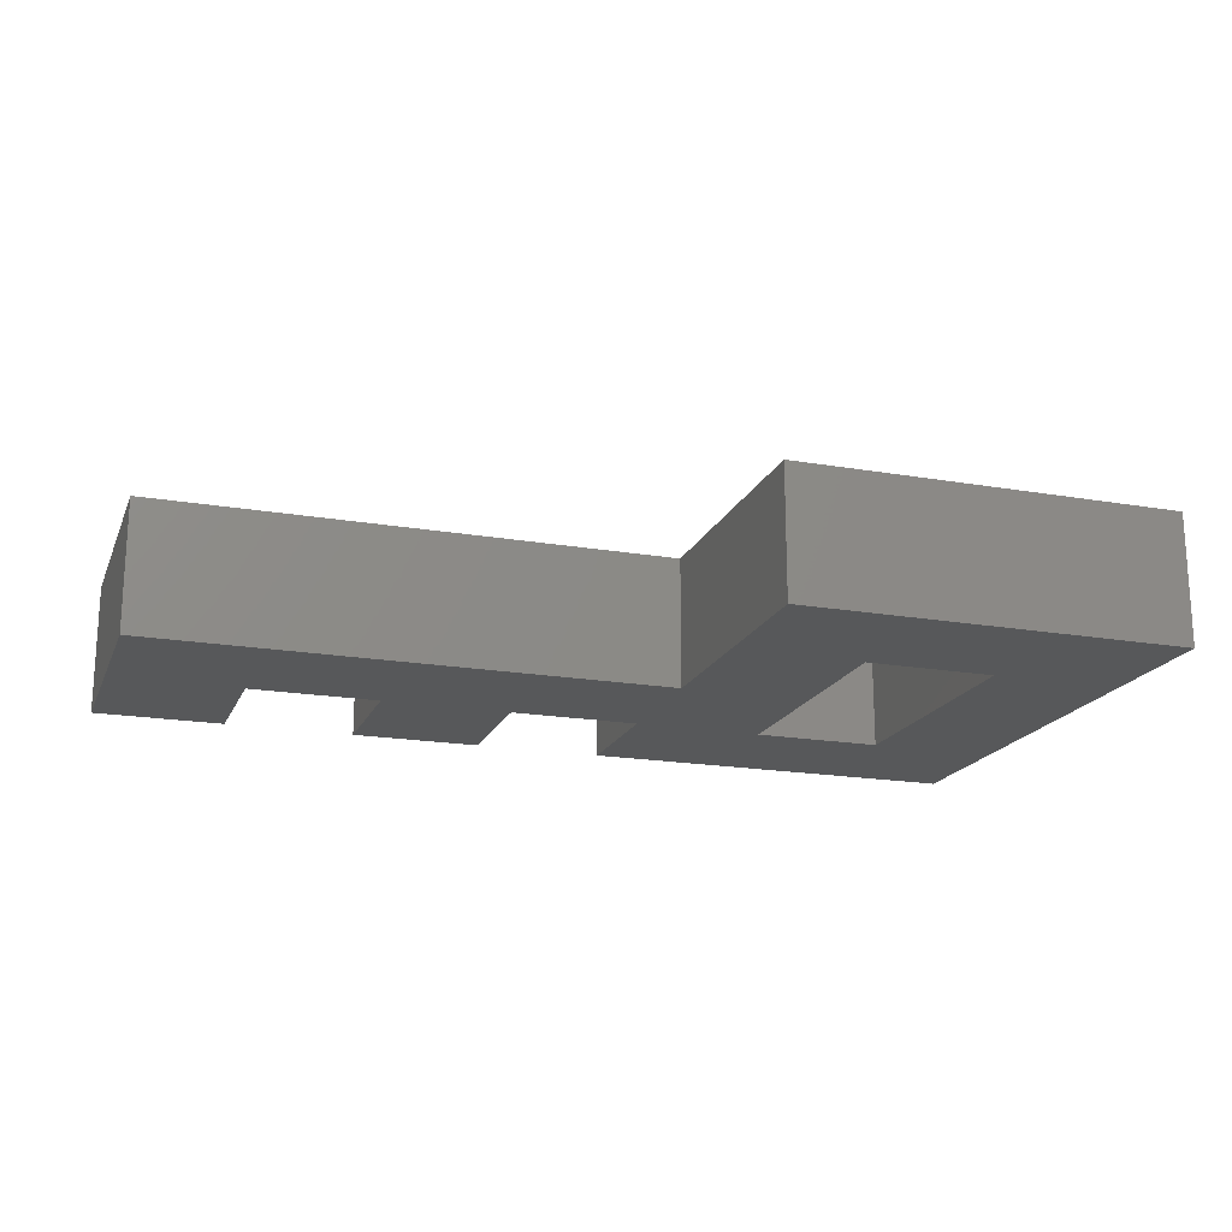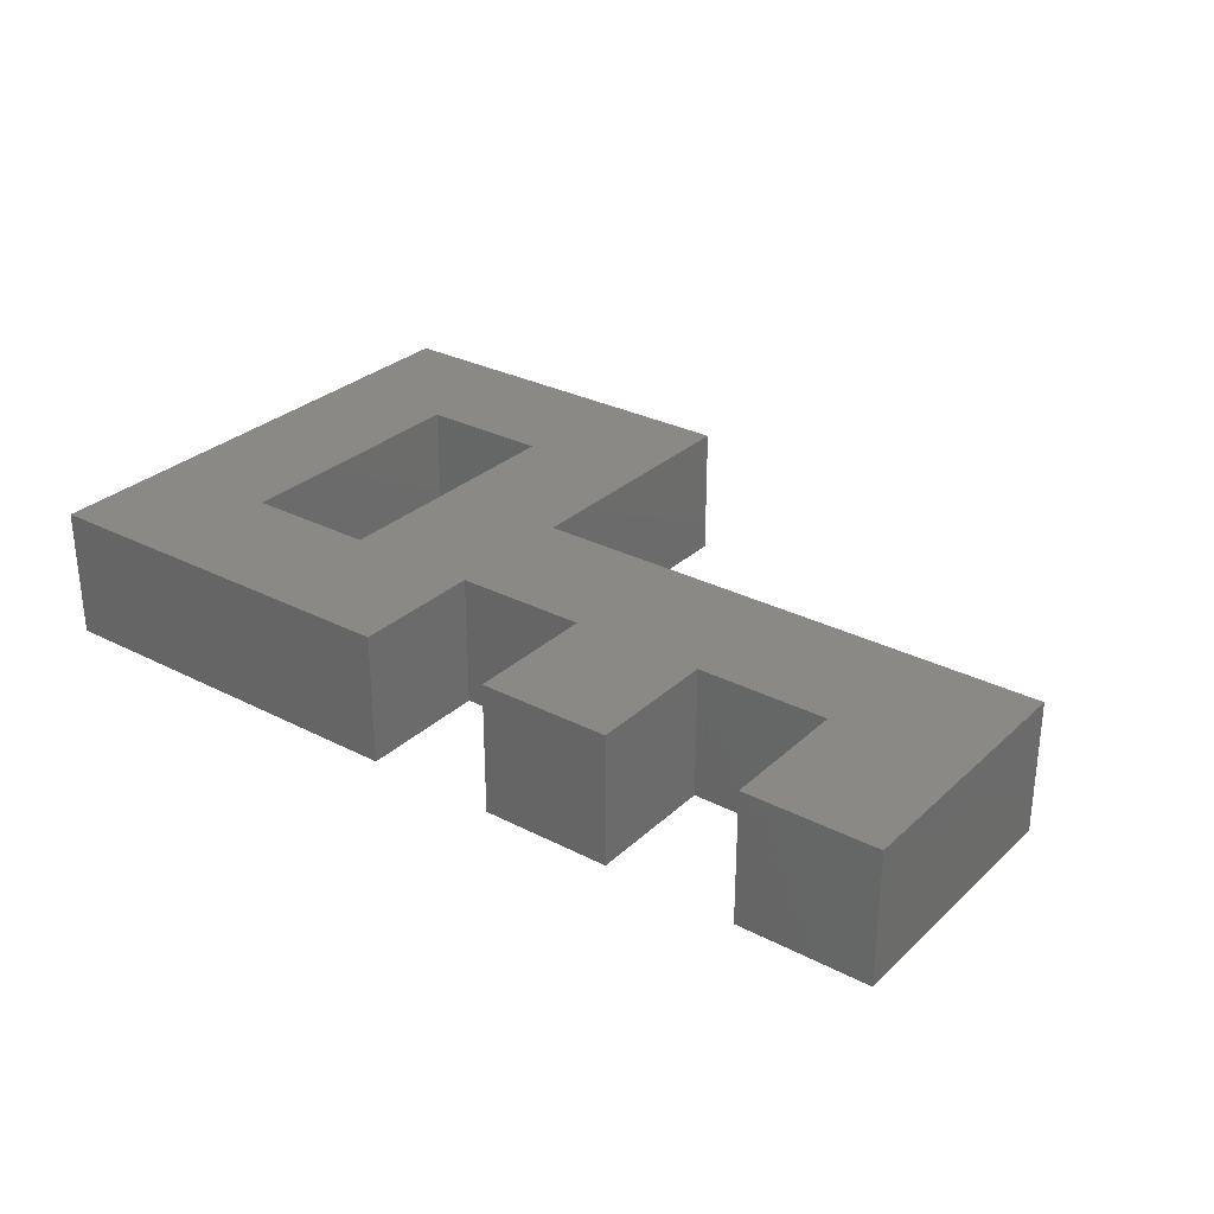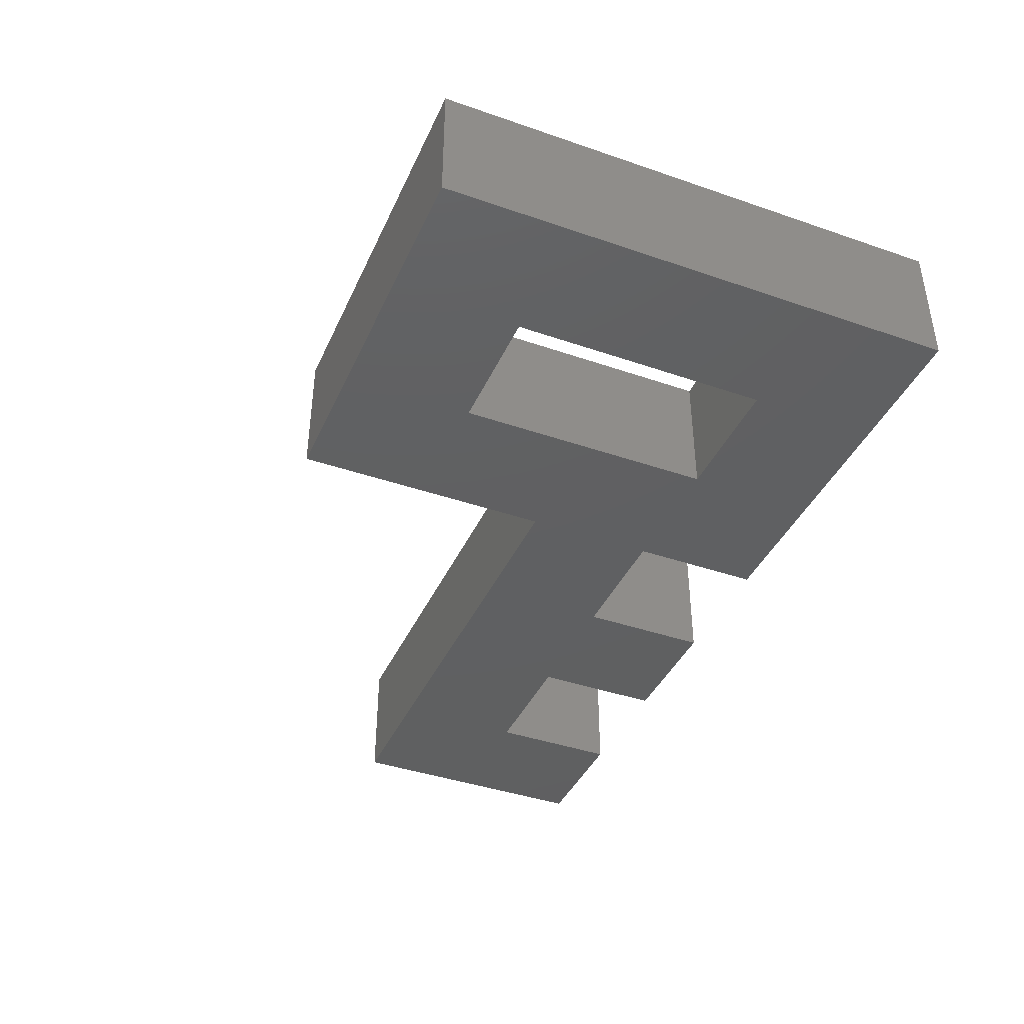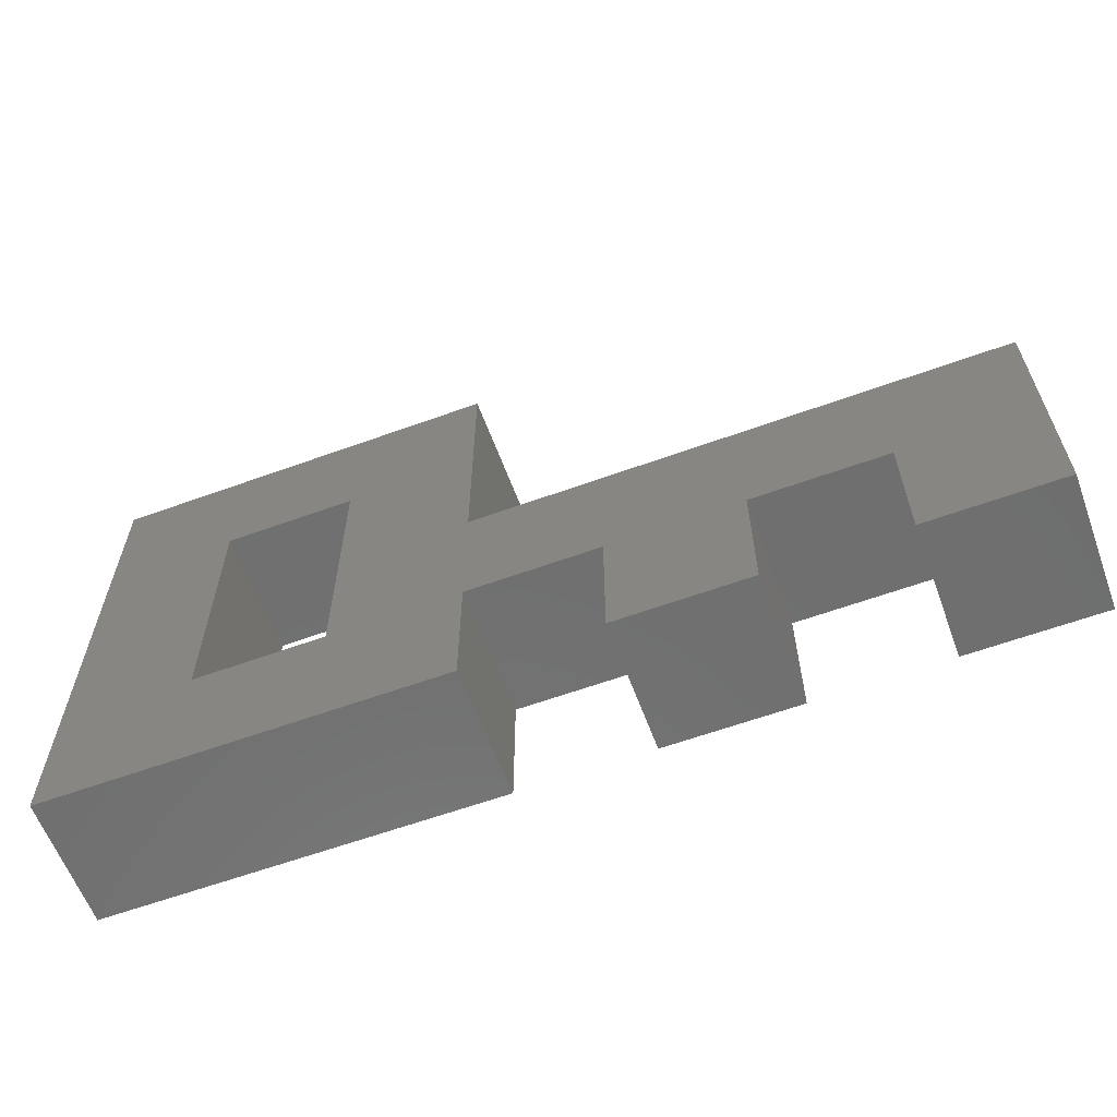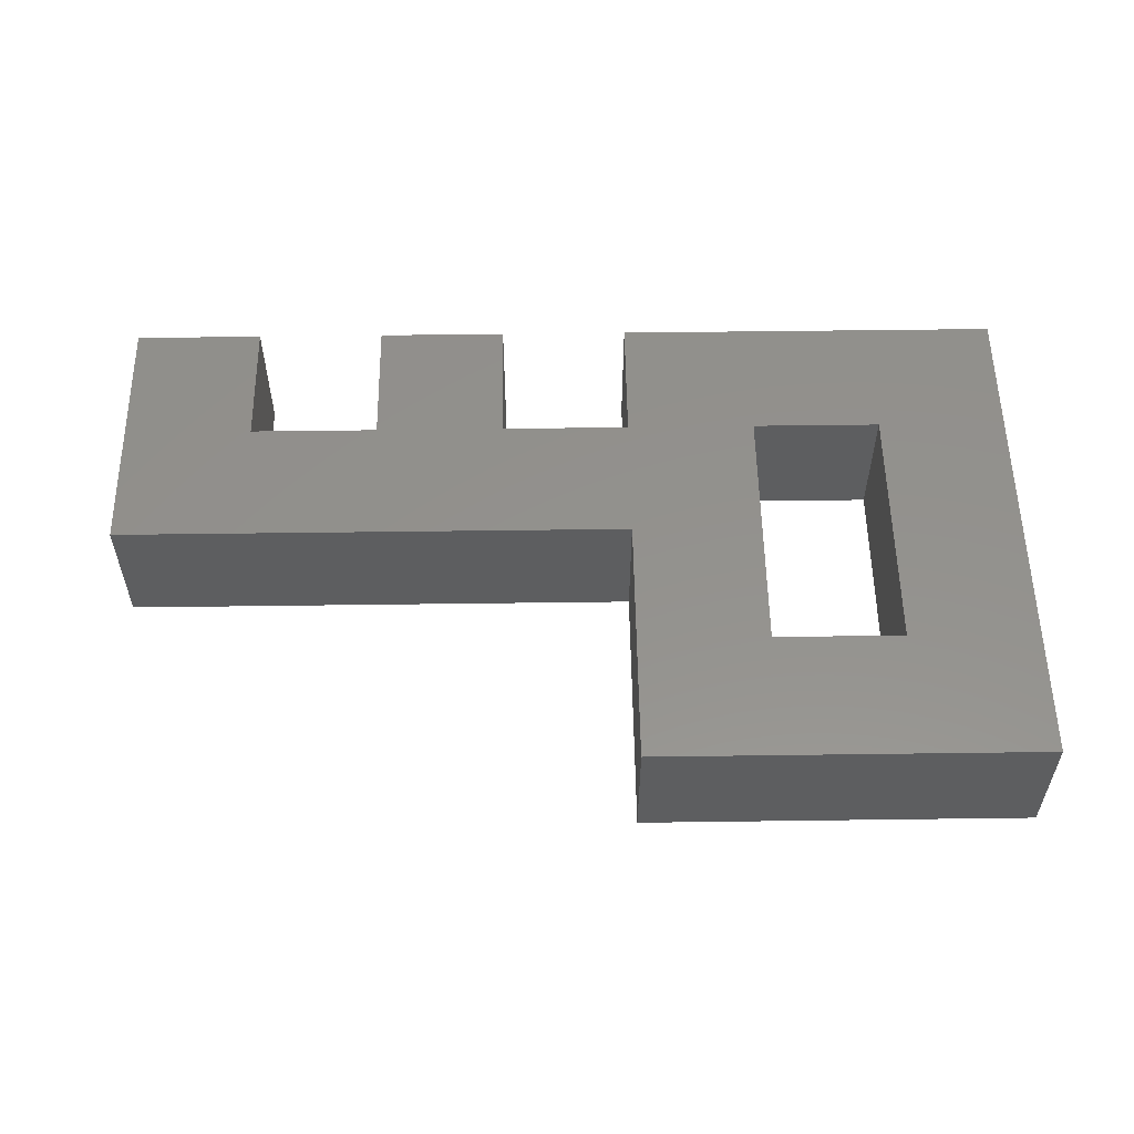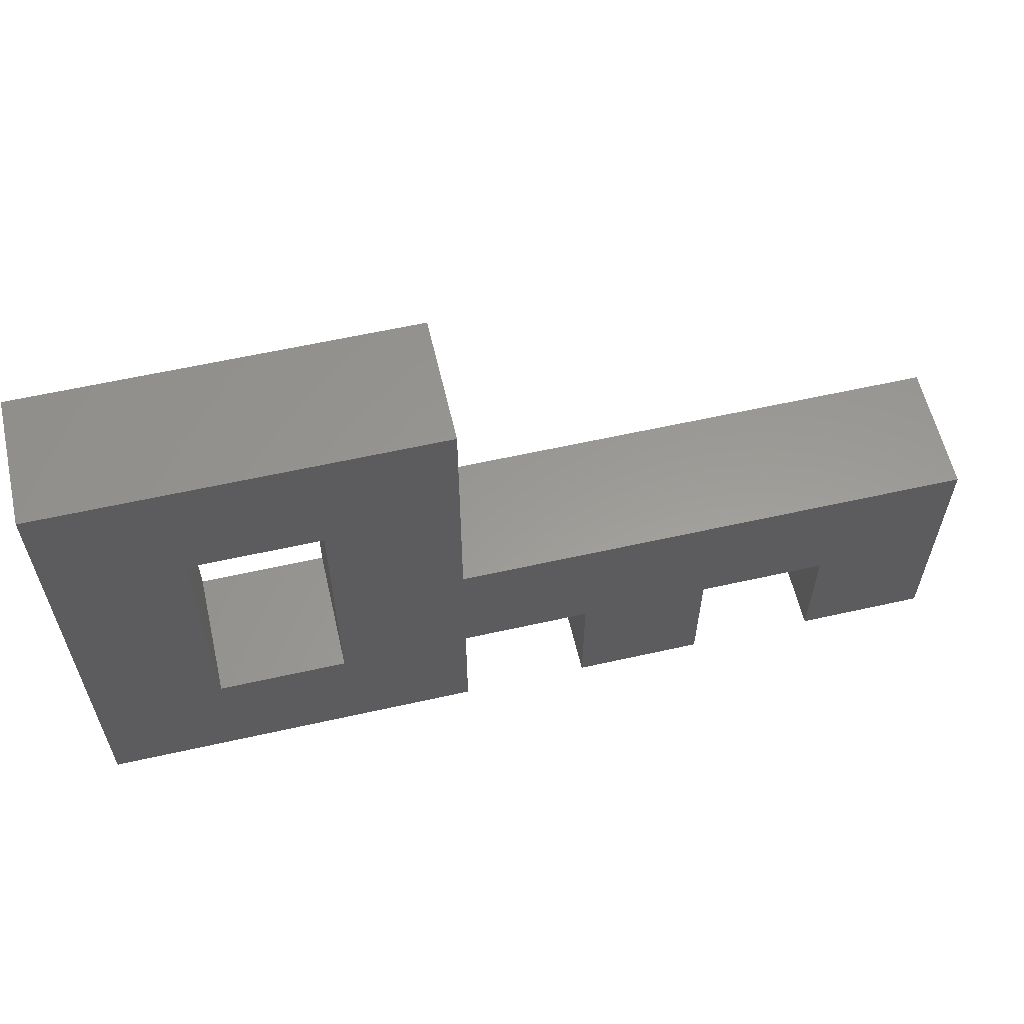
<metadata>
{"format":"stl","ext":"stl","renderer":"f3d","projection":"perspective","resolution":1024,"background":"white","views":[{"elev":-18.5,"azim":161.7,"up":"+Z"},{"elev":29.6,"azim":37.1,"up":"+Z"},{"elev":-40.6,"azim":-112.9,"up":"+Z"},{"elev":-61.1,"azim":20.3,"up":"+Y"},{"elev":55.1,"azim":179.2,"up":"+Z"},{"elev":59.5,"azim":-13.0,"up":"+Y"}]}
</metadata>
<code>
# stl→obj: 36 verts, 72 faces
v 0 0 0
v 0 0 1
v 0 4 0
v 0 4 1
v 3 0 0
v 3 0 1
v 2 3 0
v 3 1 0
v 3 4 0
v 1 3 0
v 6 0 0
v 7 2 0
v 7 0 0
v 6 1 0
v 5 1 0
v 3 2 0
v 4 1 0
v 4 0 0
v 2 1 0
v 1 1 0
v 5 0 0
v 3 4 1
v 1 1 1
v 3 2 1
v 3 1 1
v 4 1 1
v 5 0 1
v 4 0 1
v 5 1 1
v 2 3 1
v 7 0 1
v 6 1 1
v 6 0 1
v 7 2 1
v 2 1 1
v 1 3 1
f 1 2 3
f 3 2 4
f 2 1 5
f 6 2 5
f 7 8 5
f 7 3 9
f 10 3 7
f 11 12 13
f 14 12 11
f 15 12 14
f 16 12 15
f 17 15 18
f 16 15 17
f 16 17 8
f 7 5 19
f 20 3 10
f 1 3 20
f 1 20 5
f 7 16 8
f 20 19 5
f 16 7 9
f 21 18 15
f 3 4 9
f 9 4 22
f 23 2 6
f 24 25 26
f 27 26 28
f 29 26 27
f 24 22 30
f 30 22 4
f 31 32 33
f 34 32 31
f 29 24 26
f 35 23 6
f 4 2 23
f 30 25 24
f 30 6 25
f 36 30 4
f 23 36 4
f 34 29 32
f 34 24 29
f 30 35 6
f 8 25 6
f 5 8 6
f 17 26 25
f 8 17 25
f 26 17 28
f 28 17 18
f 28 18 21
f 27 28 21
f 15 29 27
f 21 15 27
f 14 32 29
f 15 14 29
f 32 14 33
f 33 14 11
f 33 11 13
f 31 33 13
f 31 13 12
f 34 31 12
f 34 12 24
f 24 12 16
f 9 22 24
f 16 9 24
f 10 36 23
f 20 10 23
f 7 30 36
f 10 7 36
f 30 7 35
f 35 7 19
f 35 19 23
f 23 19 20

</code>
